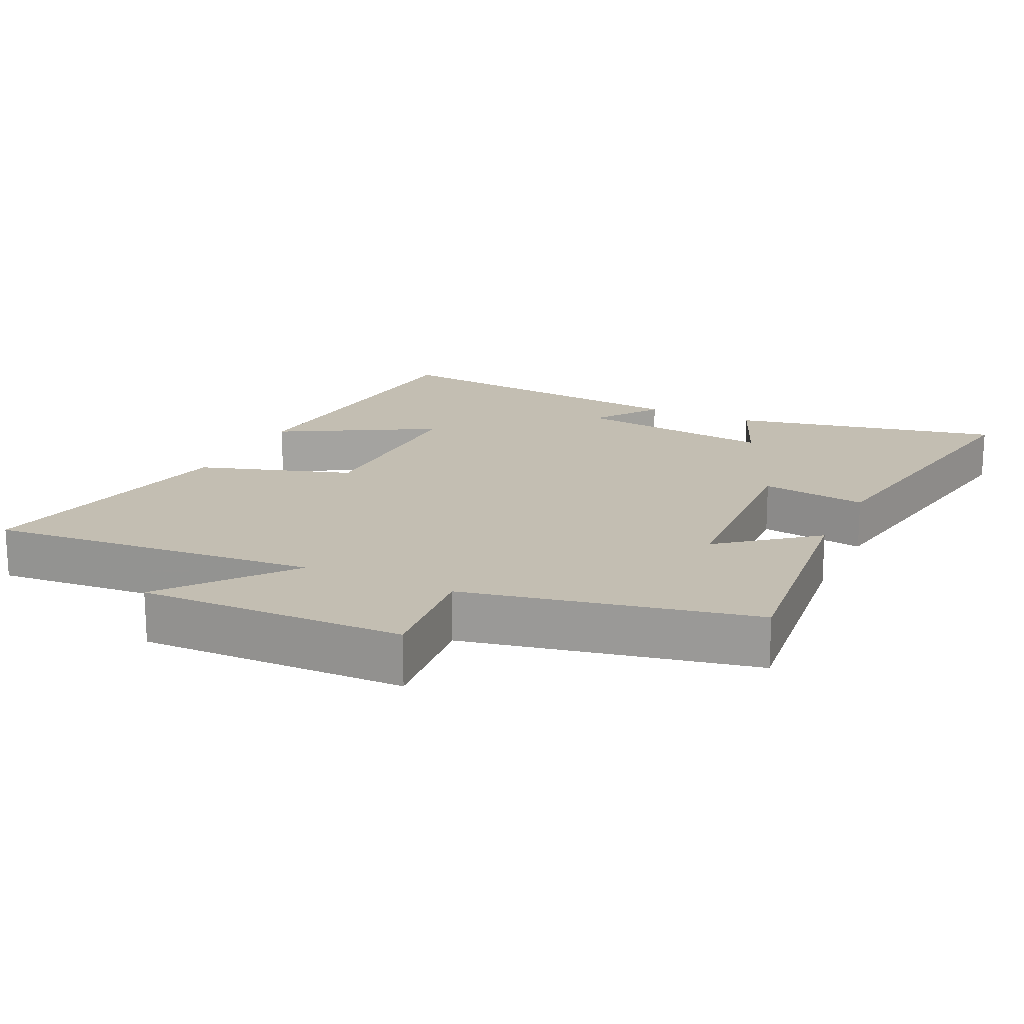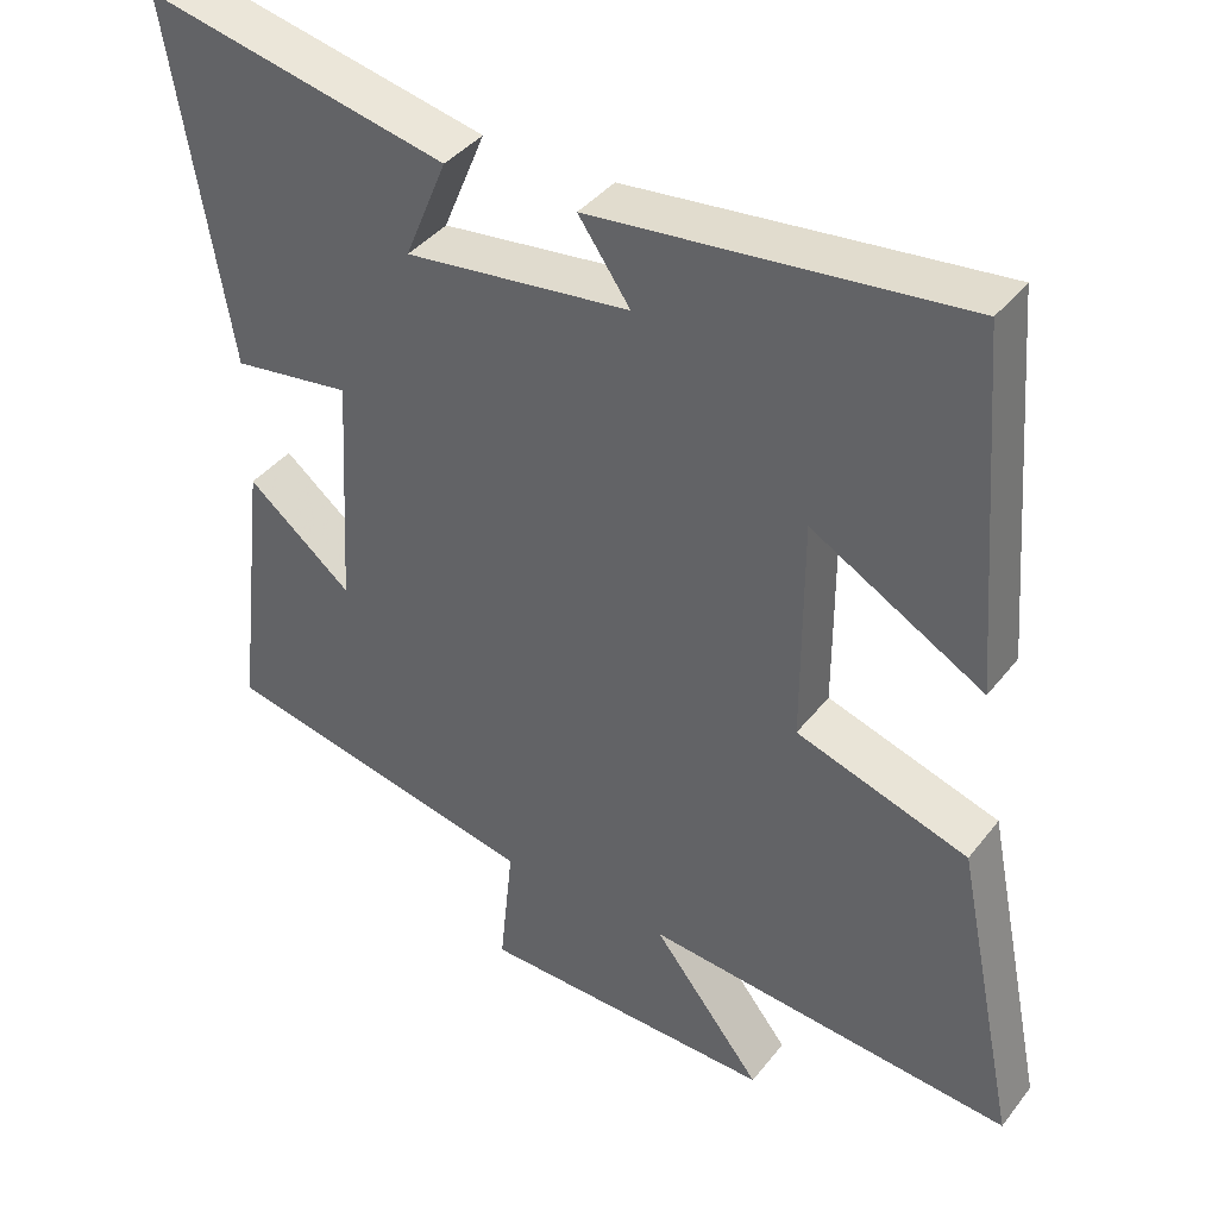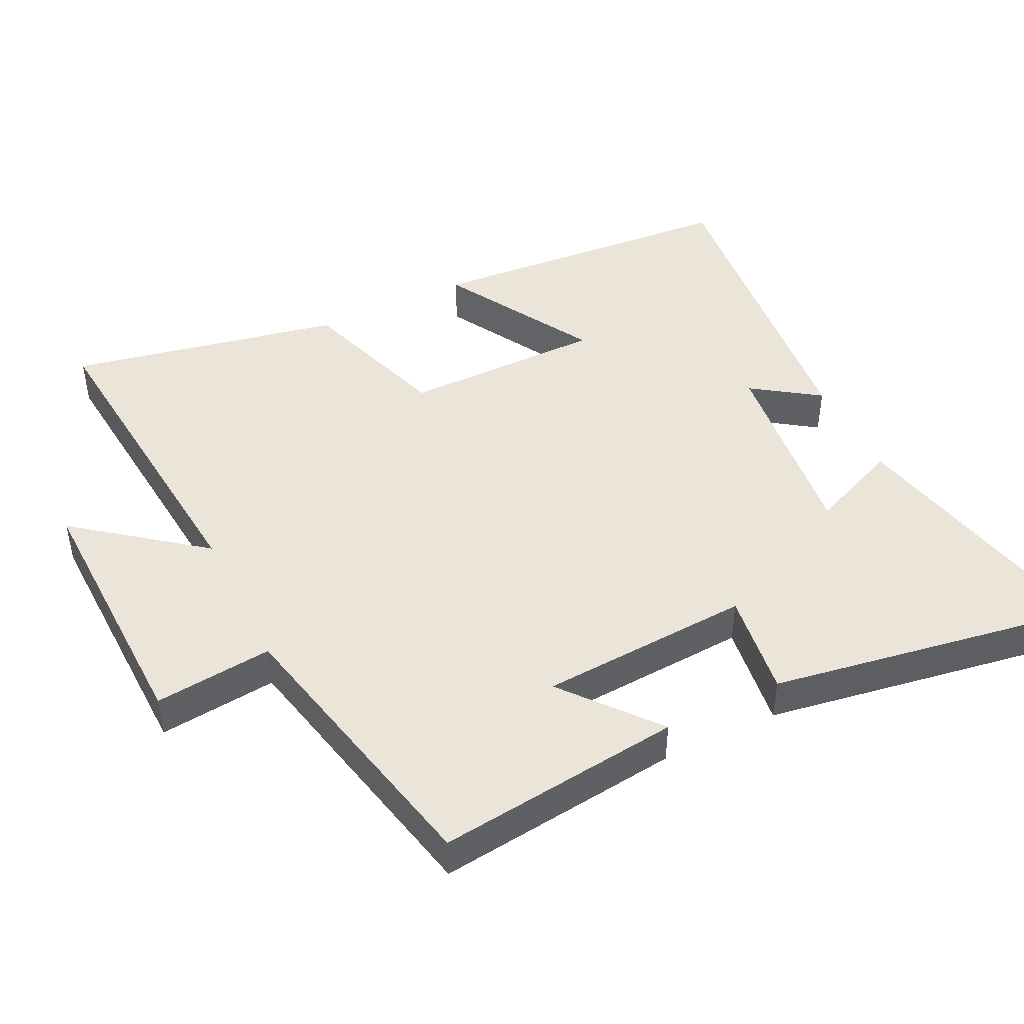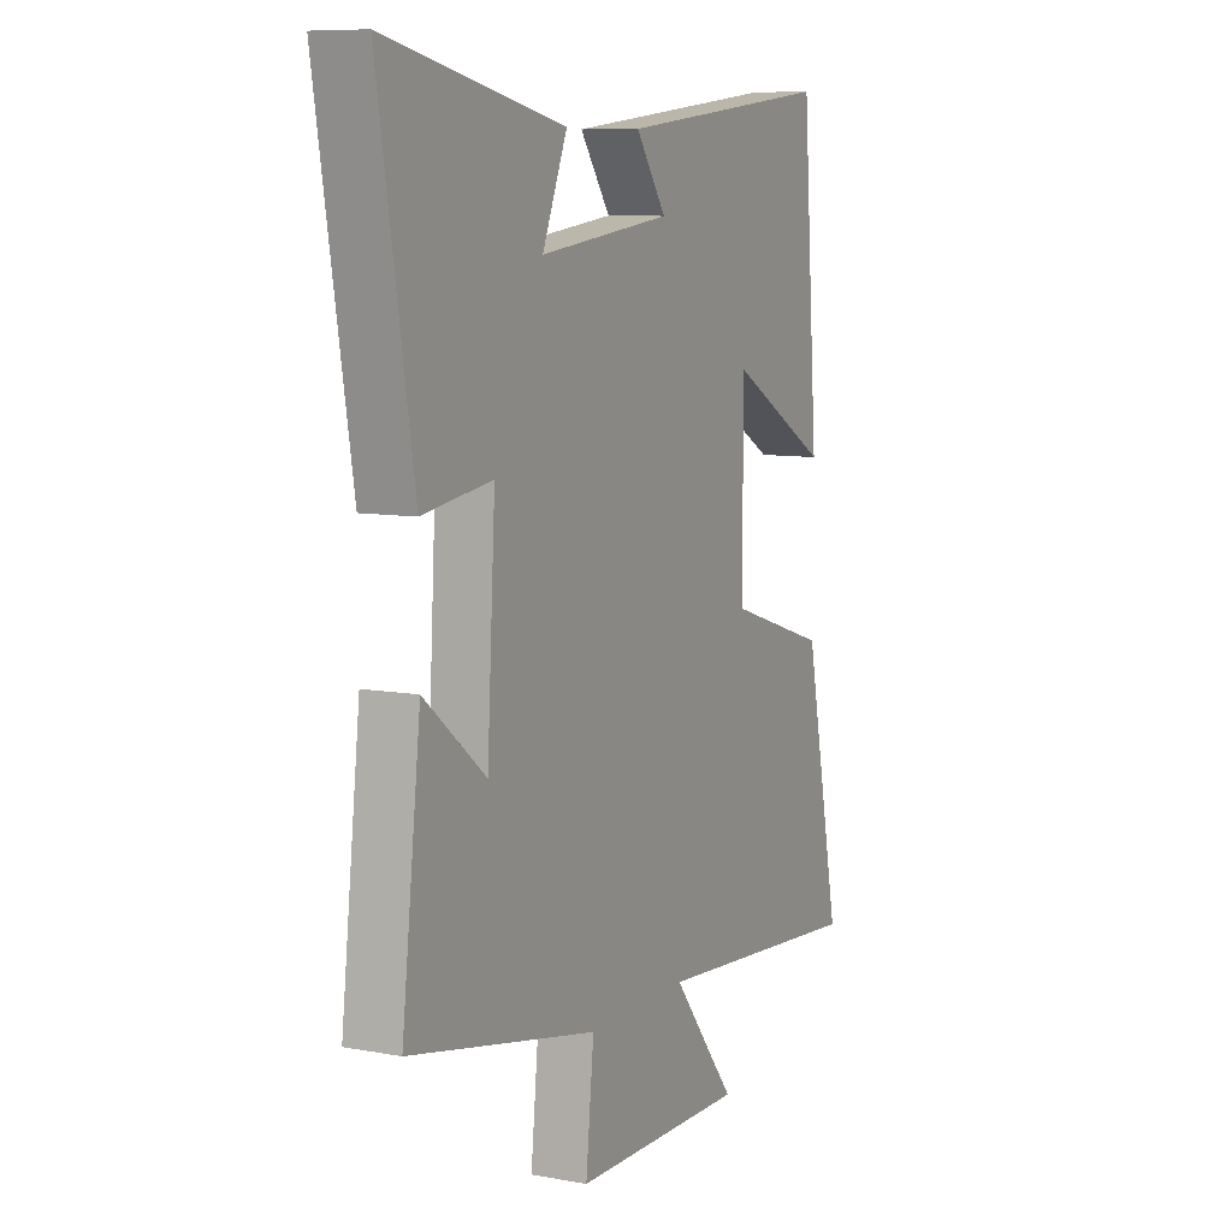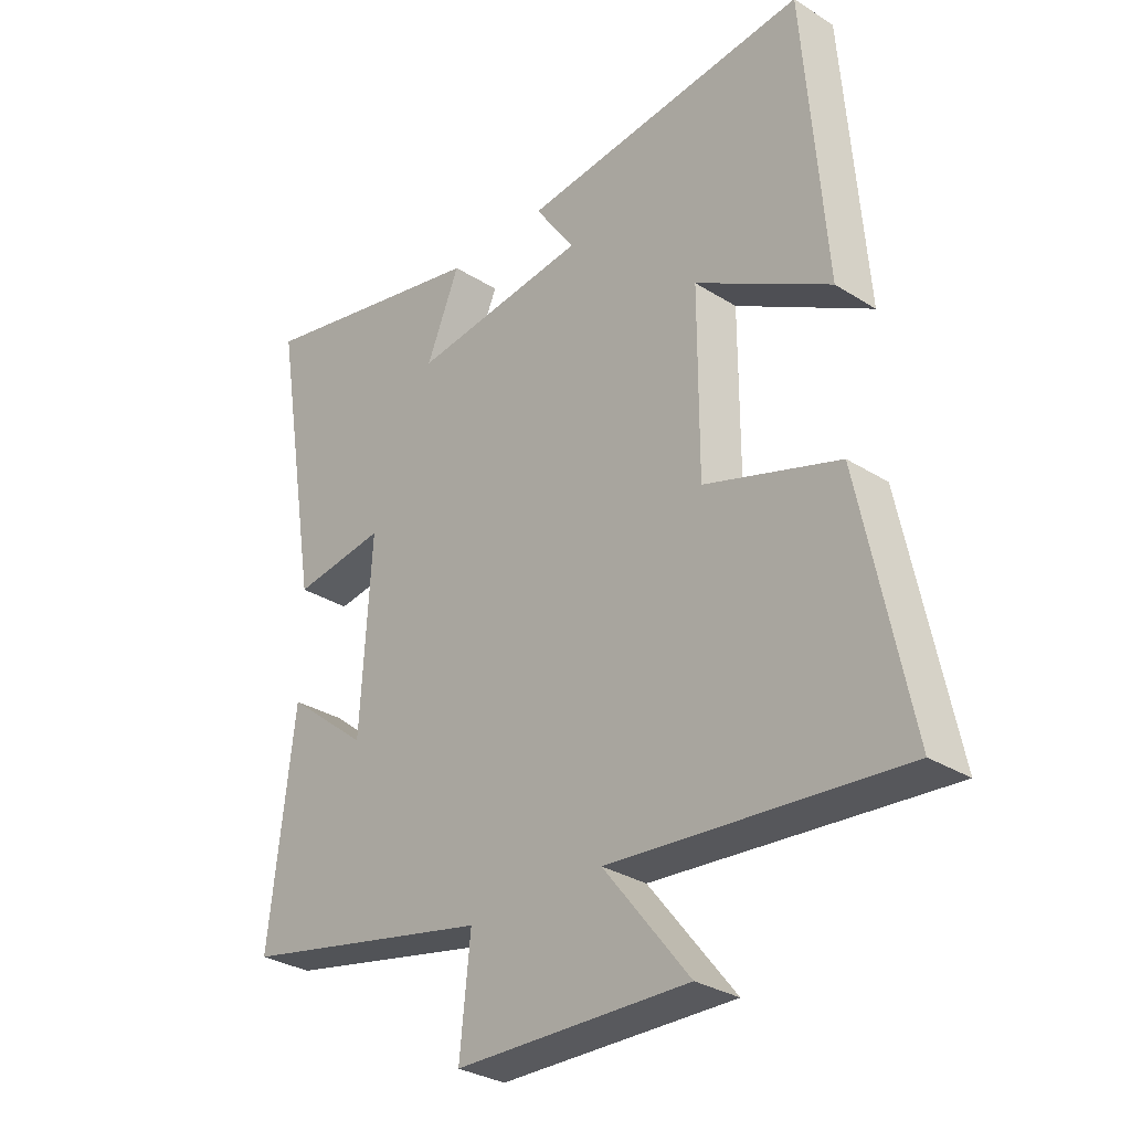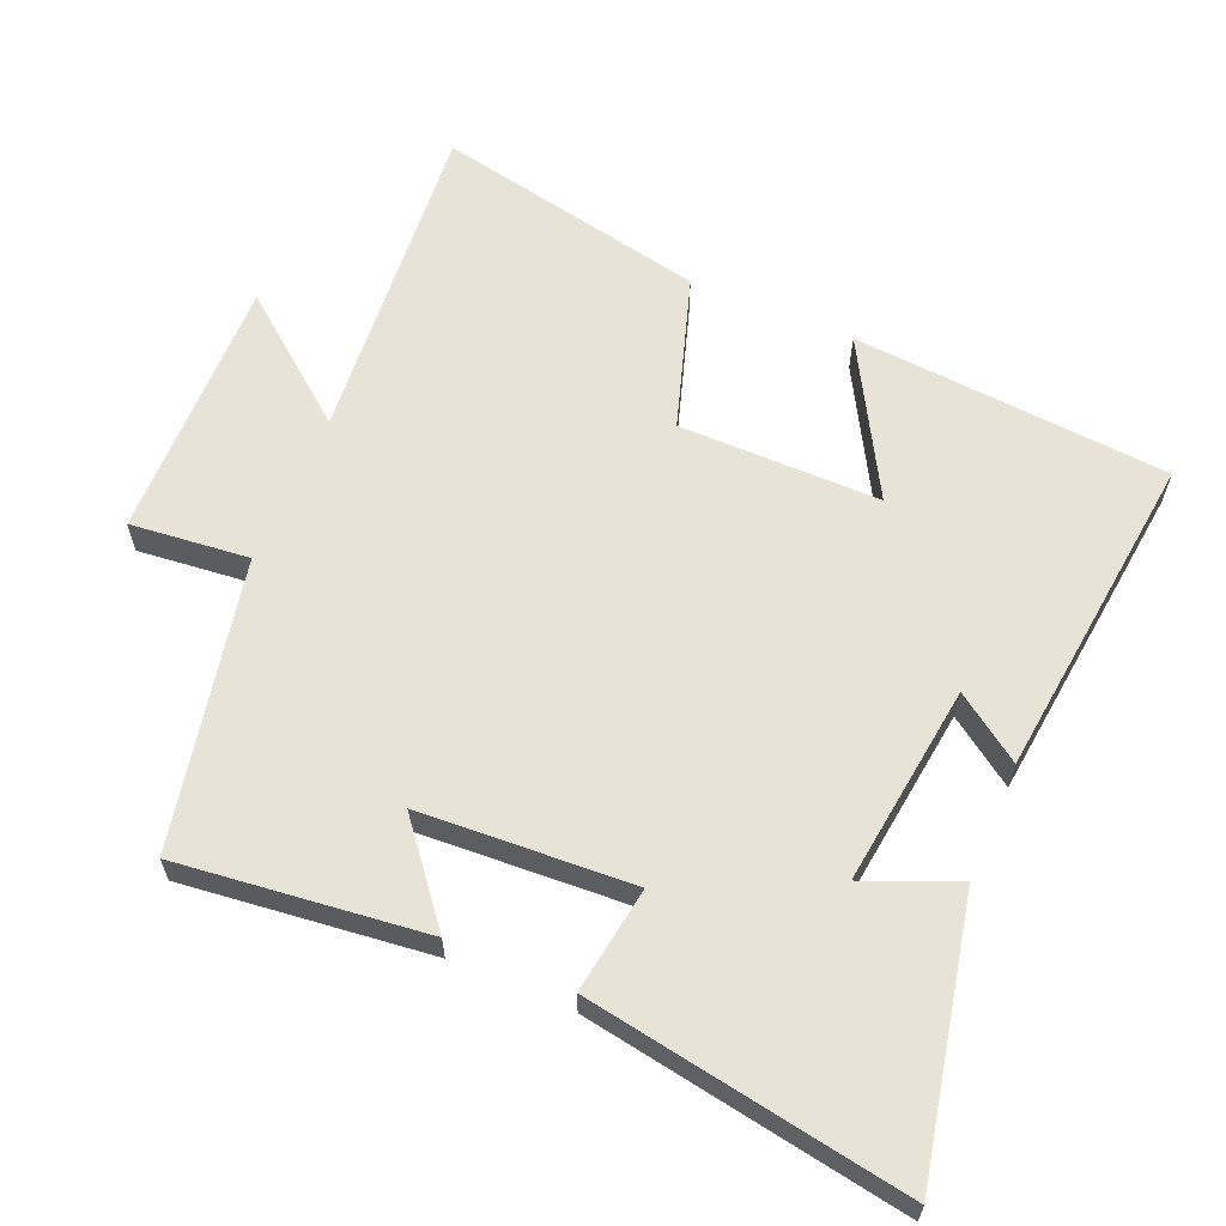
<metadata>
{"format":"obj","ext":"obj","renderer":"f3d","projection":"perspective","resolution":1024,"background":"white","views":[{"elev":17.5,"azim":-154.5,"up":"+Y"},{"elev":39.9,"azim":34.0,"up":"+Z"},{"elev":45.3,"azim":-116.3,"up":"+Y"},{"elev":8.7,"azim":-63.5,"up":"+Z"},{"elev":-30.8,"azim":47.9,"up":"+Z"},{"elev":61.7,"azim":-66.8,"up":"+Y"}]}
</metadata>
<code>
v 0.464 0.07 0.552
v 0.5 0.07 0.092
v 0.277 0.07 0.218
v 0.277 0.07 -0.074
v 0.5 0.07 -0.146
v 0.581 0.07 -0.542
v 0.101 0.07 -0.5
v 0.243 0.07 -0.68
v -0.143 0.07 -0.672
v -0.125 0.07 -0.5
v -0.542 0.07 -0.412
v -0.5 0.07 -0.055
v -0.364 0.07 -0.165
v -0.346 0.07 0.143
v -0.5 0.07 0.121
v -0.577 0.07 0.584
v -0.184 0.07 0.5
v -0.239 0.07 0.368
v 0.053 0.07 0.404
v -0.014 0.07 0.5
v 0.464 0 0.552
v 0.5 0 0.092
v 0.277 0 0.218
v 0.277 0 -0.074
v 0.5 0 -0.146
v 0.581 0 -0.542
v 0.101 0 -0.5
v 0.243 0 -0.68
v -0.143 0 -0.672
v -0.125 0 -0.5
v -0.542 0 -0.412
v -0.5 0 -0.055
v -0.364 0 -0.165
v -0.346 0 0.143
v -0.5 0 0.121
v -0.577 0 0.584
v -0.184 0 0.5
v -0.239 0 0.368
v 0.053 0 0.404
v -0.014 0 0.5
f 19 20 1 2
f 15 16 17 18
f 14 15 18 19
f 13 14 19
f 10 11 12 13
f 10 13 19
f 7 8 9 10
f 7 10 19
f 4 5 6 7
f 3 4 7 19
f 2 3 19
f 22 21 40 39
f 38 37 36 35
f 39 38 35 34
f 39 34 33
f 33 32 31 30
f 39 33 30
f 30 29 28 27
f 39 30 27
f 27 26 25 24
f 39 27 24 23
f 39 23 22
f 1 21 22 2
f 2 22 23 3
f 3 23 24 4
f 4 24 25 5
f 5 25 26 6
f 6 26 27 7
f 7 27 28 8
f 8 28 29 9
f 9 29 30 10
f 10 30 31 11
f 11 31 32 12
f 12 32 33 13
f 13 33 34 14
f 14 34 35 15
f 15 35 36 16
f 16 36 37 17
f 17 37 38 18
f 18 38 39 19
f 19 39 40 20
f 20 40 21 1

</code>
